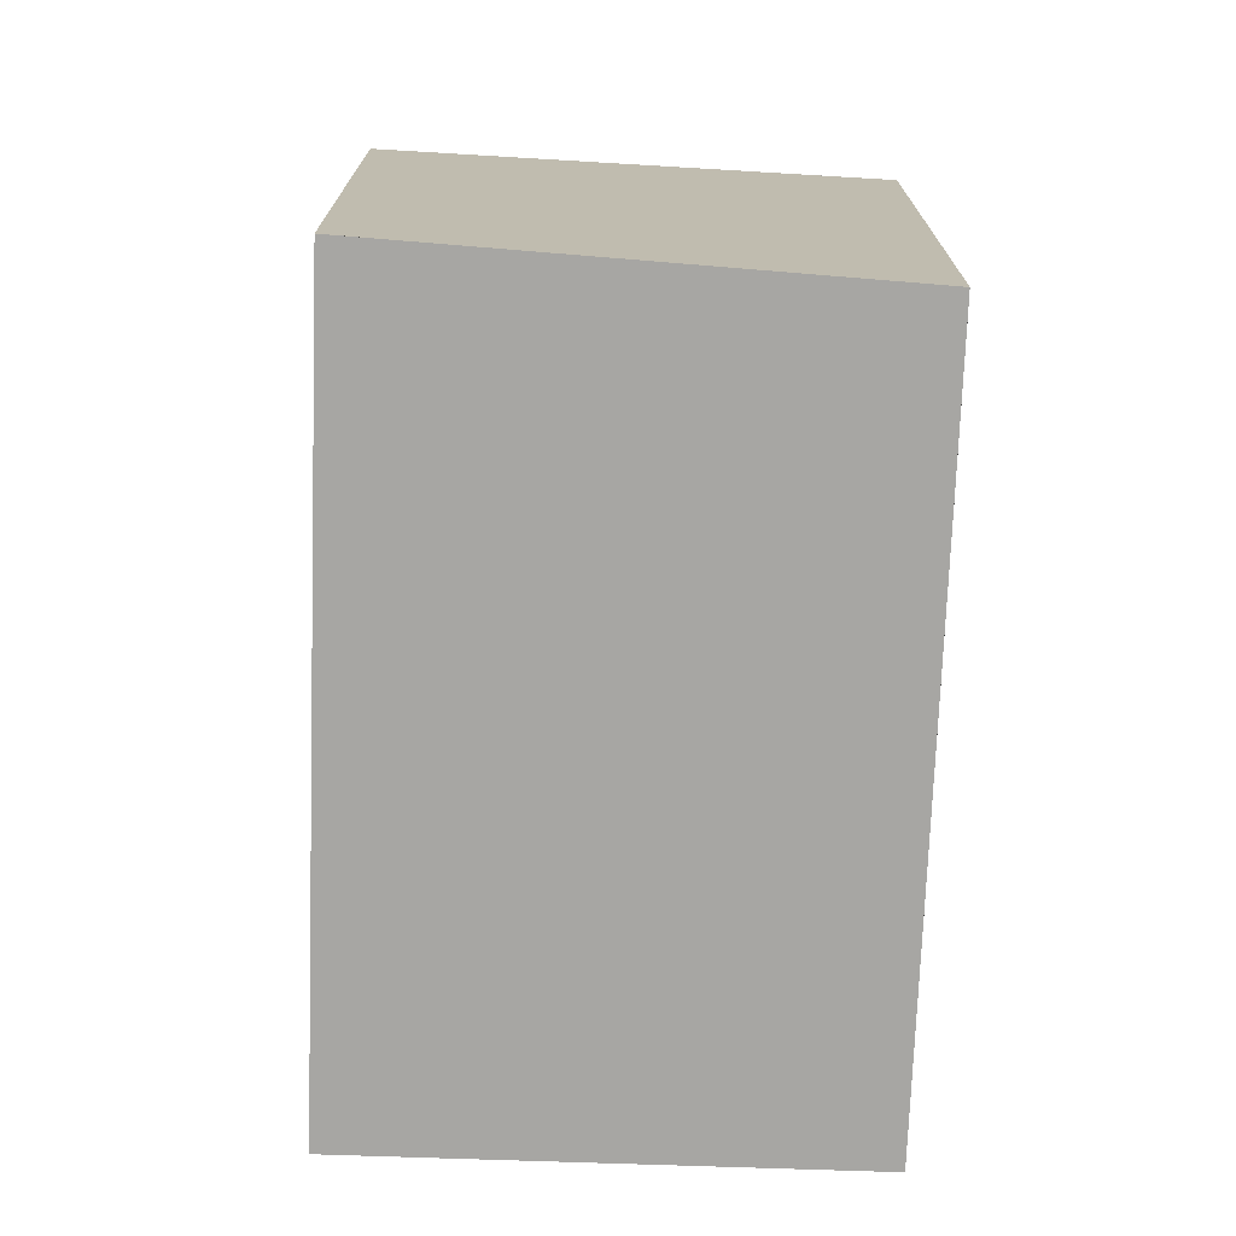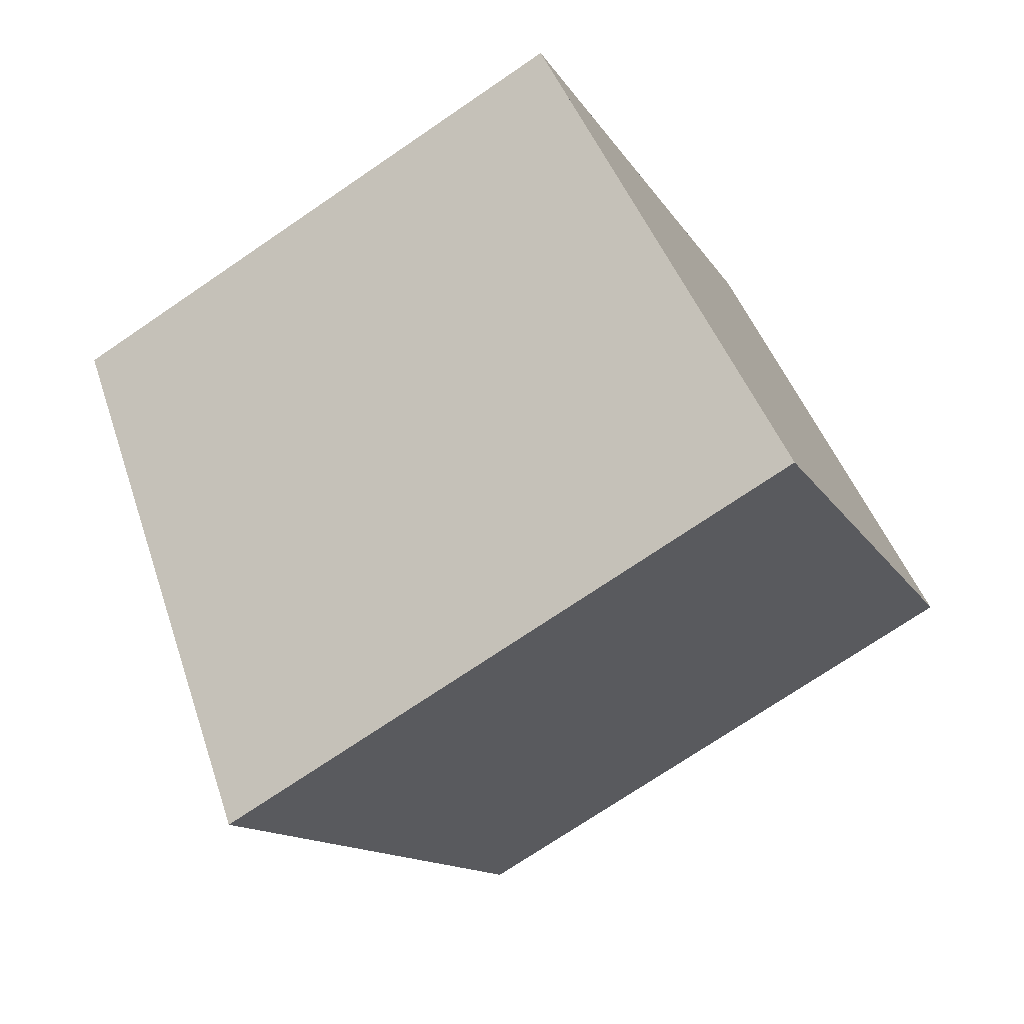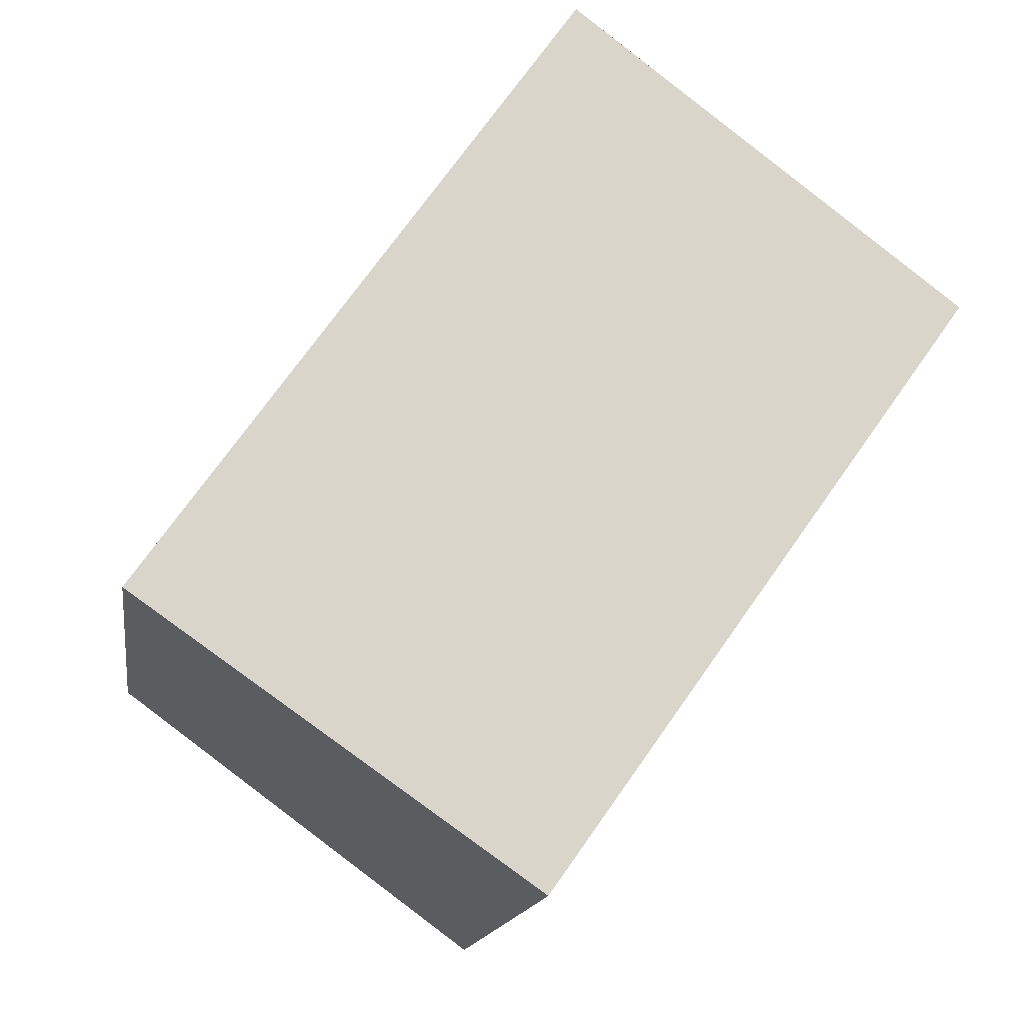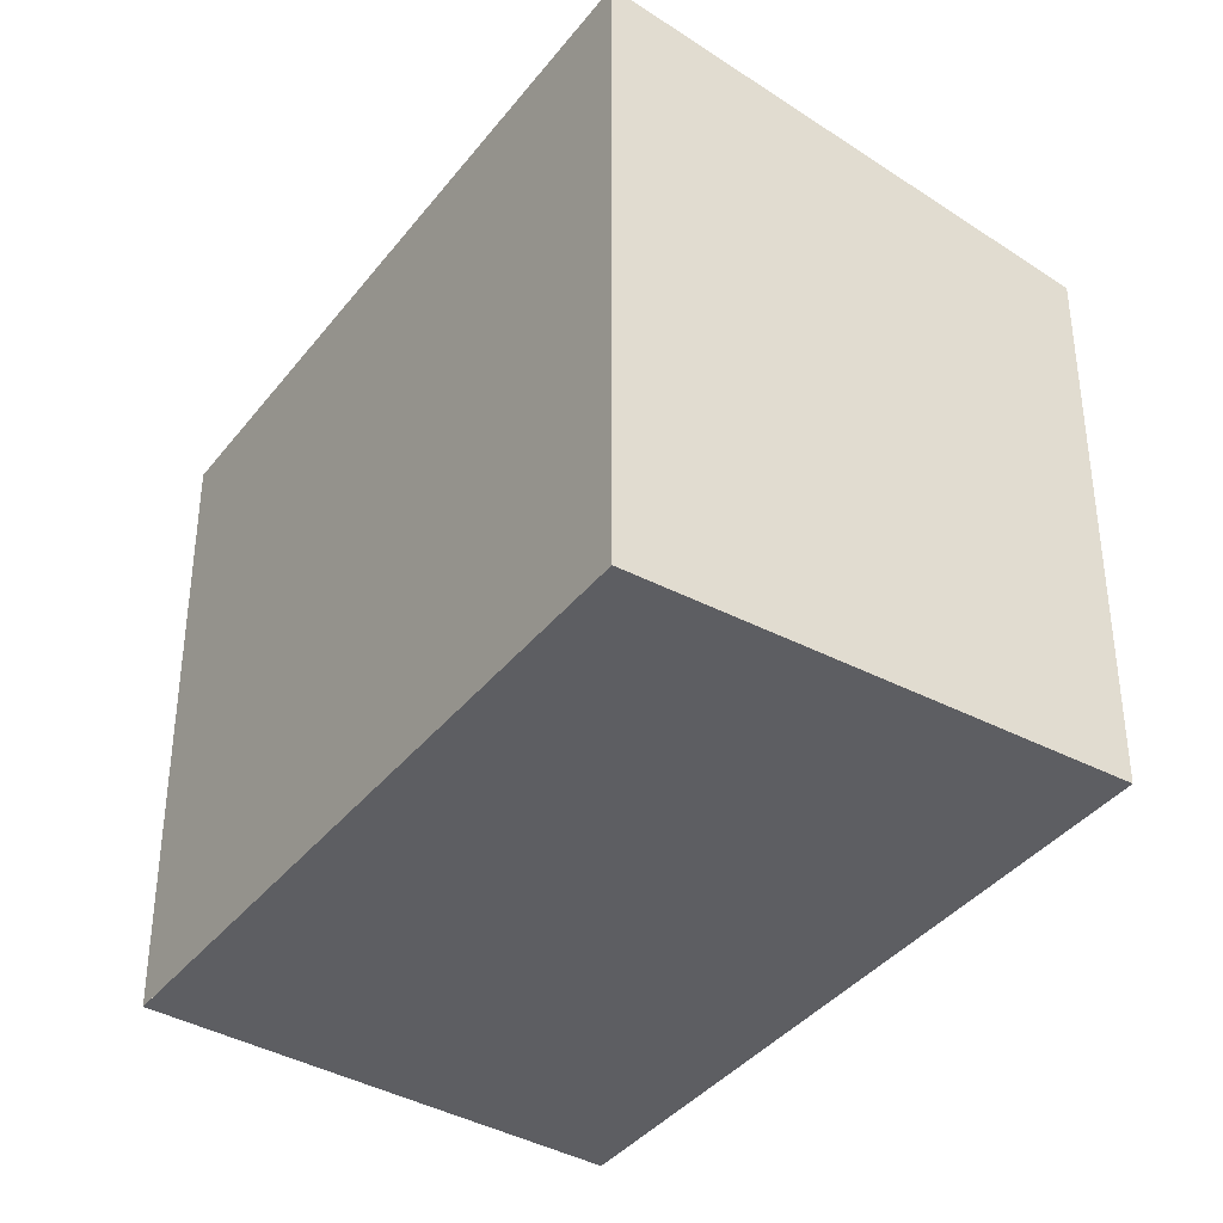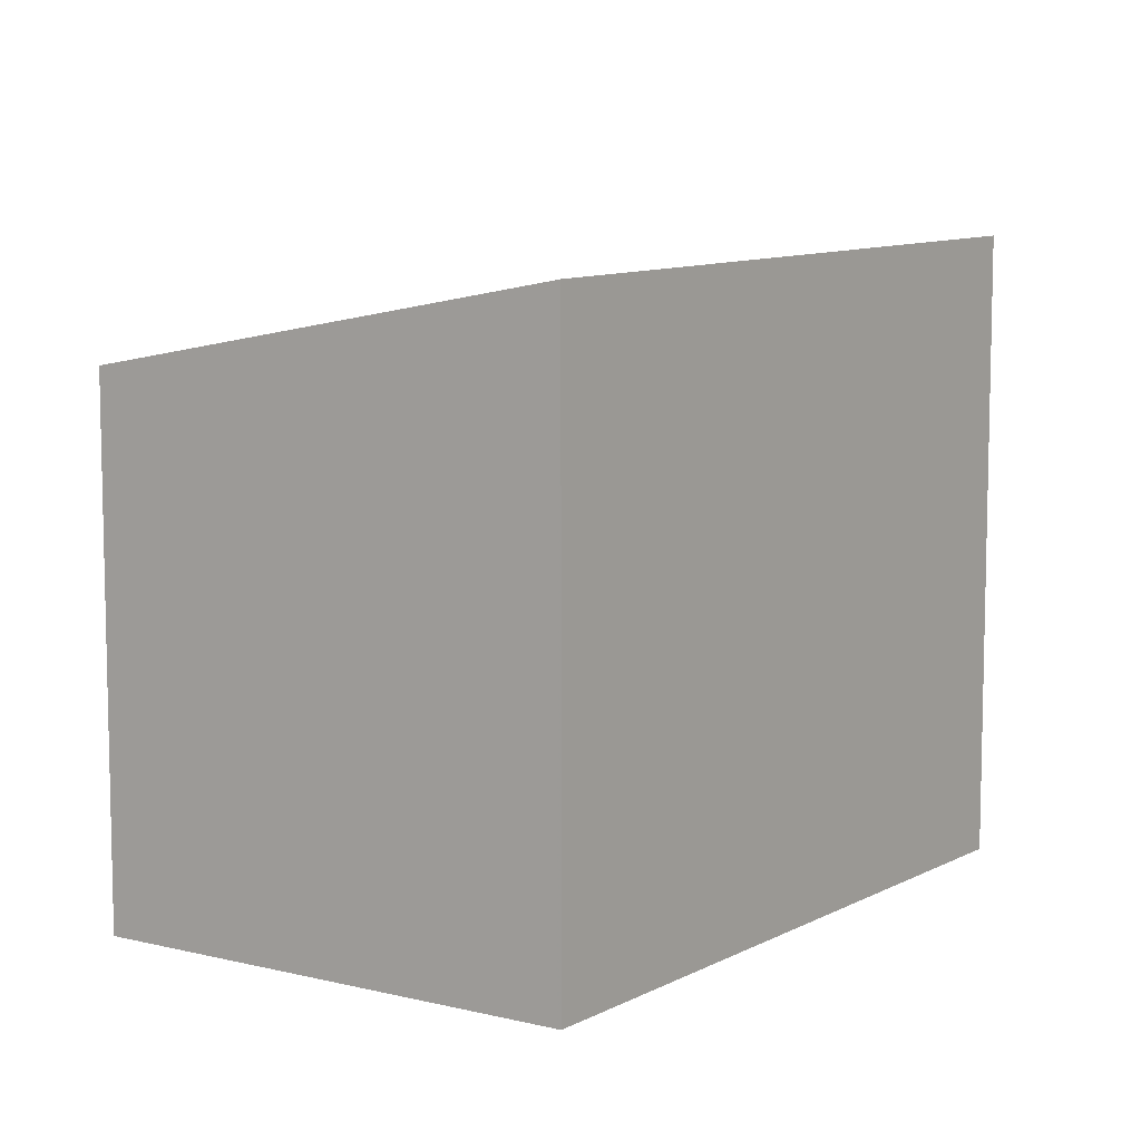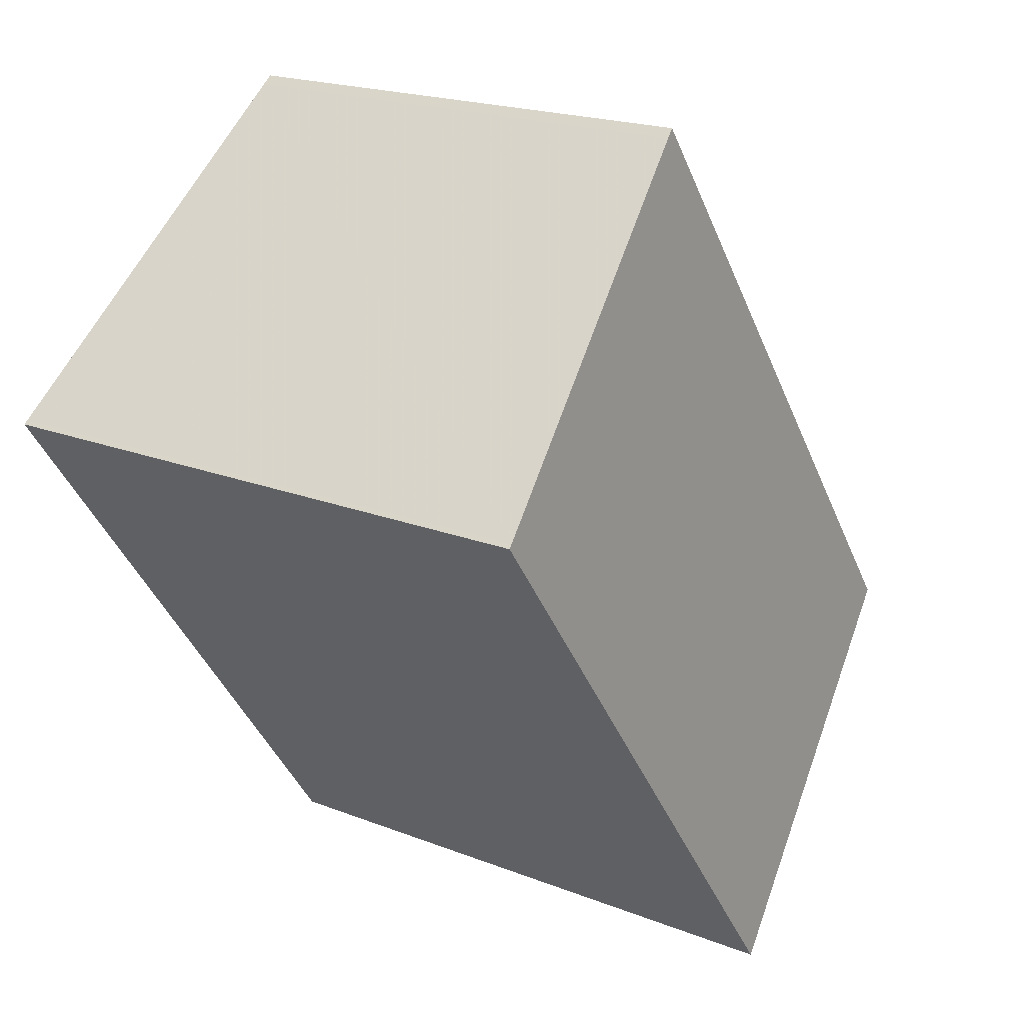
<metadata>
{"format":"obj","ext":"obj","renderer":"f3d","projection":"perspective","resolution":1024,"background":"white","views":[{"elev":-74.2,"azim":-147.0,"up":"+Z"},{"elev":-72.7,"azim":124.3,"up":"+Y"},{"elev":-14.8,"azim":171.8,"up":"+Y"},{"elev":-38.4,"azim":1.4,"up":"+Z"},{"elev":8.7,"azim":-108.7,"up":"+Z"},{"elev":19.7,"azim":-53.8,"up":"+Y"}]}
</metadata>
<code>
v -873.2 -1327 2.536
v -871.5 -1325 2.167
v -869.8 -1328 2.237
v -871.4 -1329 2.601
v -873.1 -1327 2.537
v -871.5 -1325 2.168
v -871.6 -1325 2.177
v -871.6 -1326 2.178
v -869.8 -1328 2.247
v -873.1 -1327 2.532
v -873.1 -1327 2.533
v -871.4 -1329 2.6
v -871.3 -1329 2.574
v -869.9 -1328 2.245
v -869.8 -1328 2.235
v -873.1 -1327 2.532
v -873.2 -1327 2.536
v -873.2 -1327 0
v -873.1 -1327 0
v -871.5 -1325 2.168
v -871.5 -1325 2.167
v -871.5 -1325 0
v -871.5 -1325 0
v -869.8 -1328 2.247
v -869.8 -1328 2.237
v -869.8 -1328 0
v -869.8 -1328 0
v -873.1 -1327 2.537
v -871.4 -1329 2.601
v -871.4 -1329 0
v -873.1 -1327 4.441e-16
v -873.2 -1327 2.536
v -873.1 -1327 2.537
v -873.1 -1327 4.441e-16
v -873.2 -1327 0
v -869.8 -1328 2.235
v -871.5 -1325 2.168
v -871.5 -1325 0
v -869.8 -1328 0
v -871.5 -1325 2.167
v -871.6 -1325 2.177
v -871.6 -1325 0
v -871.5 -1325 0
v -871.3 -1329 2.574
v -869.8 -1328 2.247
v -869.8 -1328 0
v -871.3 -1329 -4.441e-16
v -871.6 -1325 2.177
v -873.1 -1327 2.532
v -873.1 -1327 0
v -871.6 -1325 0
v -871.4 -1329 2.601
v -871.4 -1329 2.6
v -871.4 -1329 0
v -871.4 -1329 0
v -871.4 -1329 2.6
v -871.3 -1329 2.574
v -871.3 -1329 -4.441e-16
v -871.4 -1329 0
v -869.8 -1328 2.237
v -869.8 -1328 2.235
v -869.8 -1328 0
v -869.8 -1328 0
v -873.2 -1327 0
v -871.5 -1325 0
v -869.8 -1328 0
v -871.4 -1329 0
f 12 4 5 11
f 11 5 1 10
f 7 2 6 8
f 15 3 9 14
f 10 7 8 11
f 14 9 13
f 13 12 11 8 14
f 14 8 6 15
f 17 18 19 16
f 21 22 23 20
f 25 26 27 24
f 29 30 31 28
f 33 34 35 32
f 37 38 39 36
f 41 42 43 40
f 45 46 47 44
f 49 50 51 48
f 53 54 55 52
f 57 58 59 56
f 61 62 63 60
f 65 66 67 64

</code>
